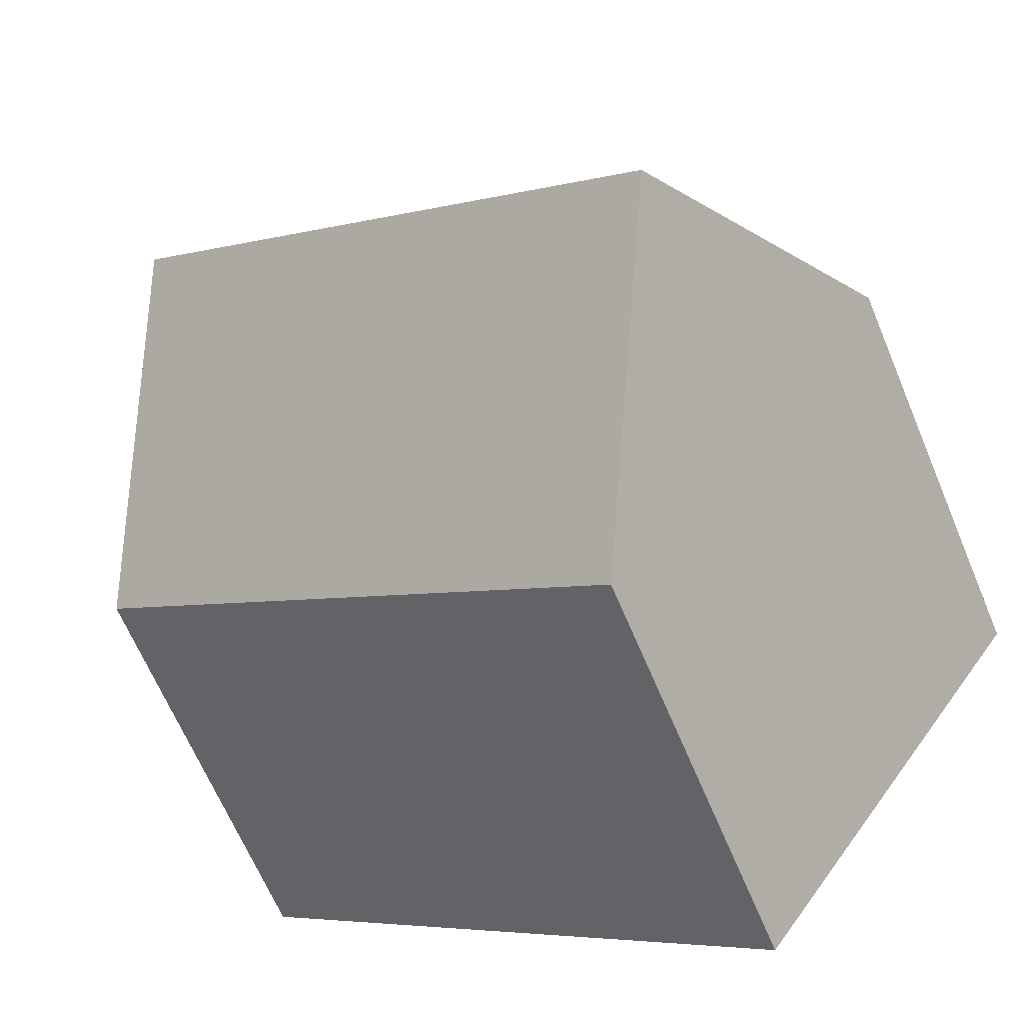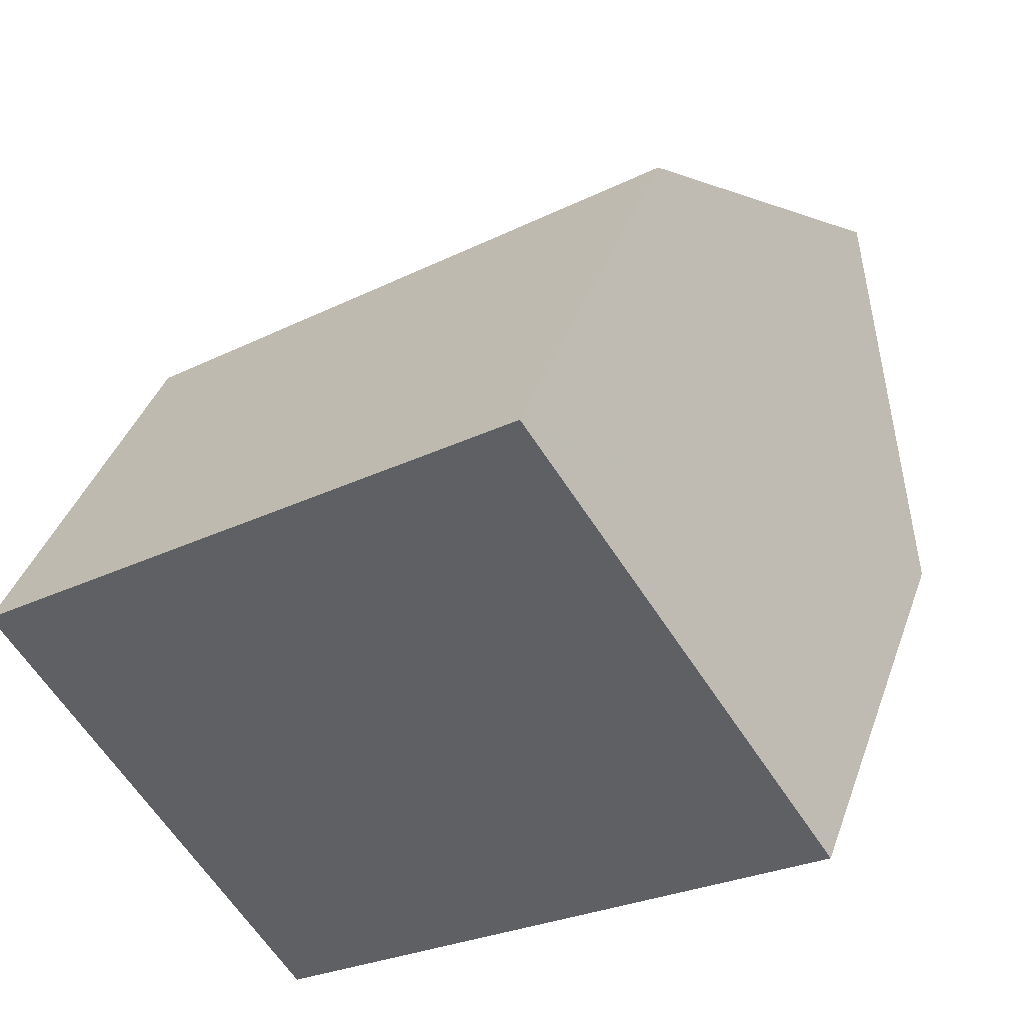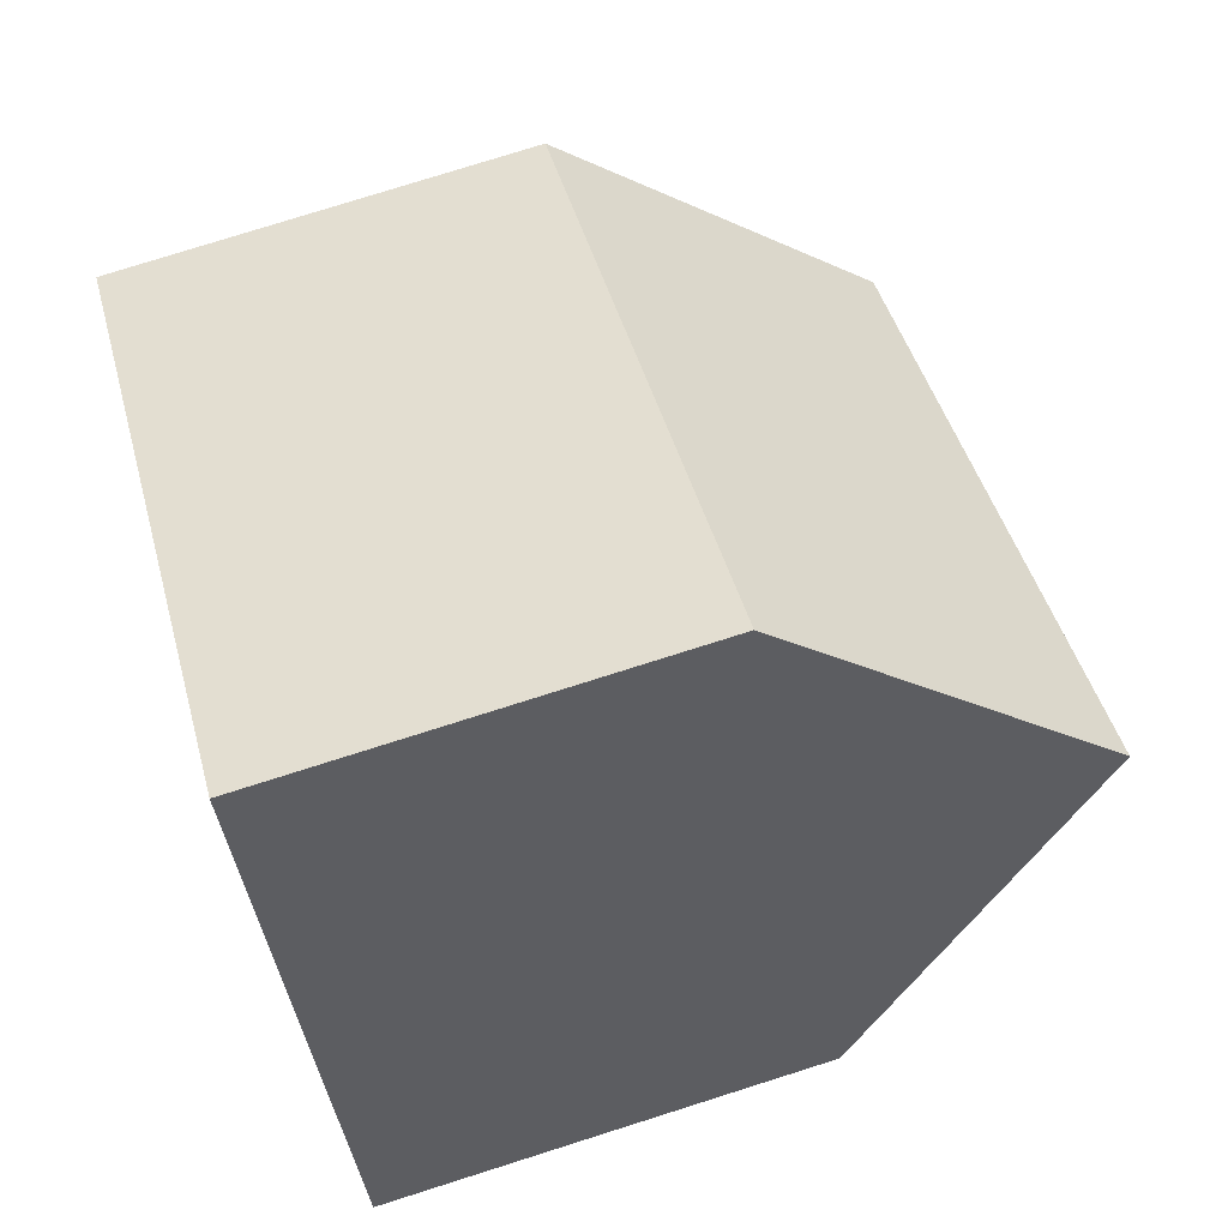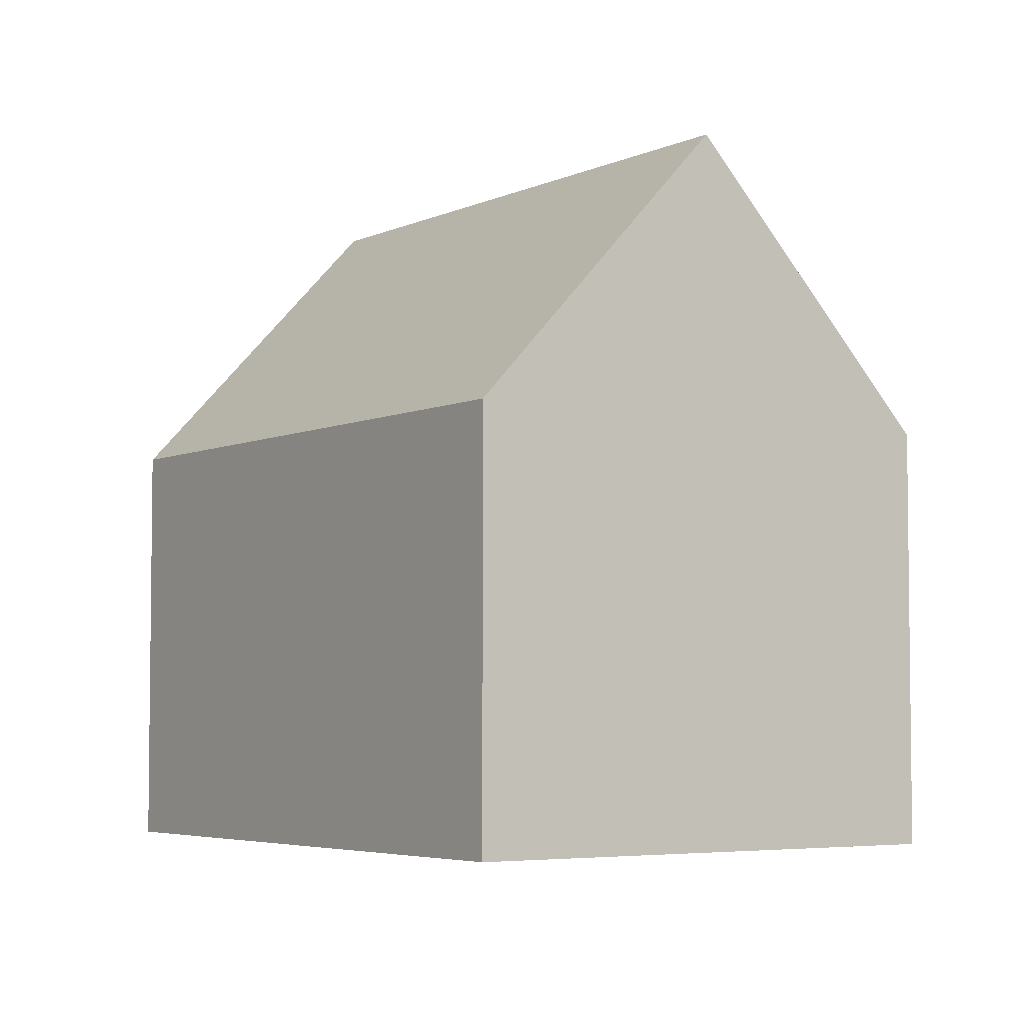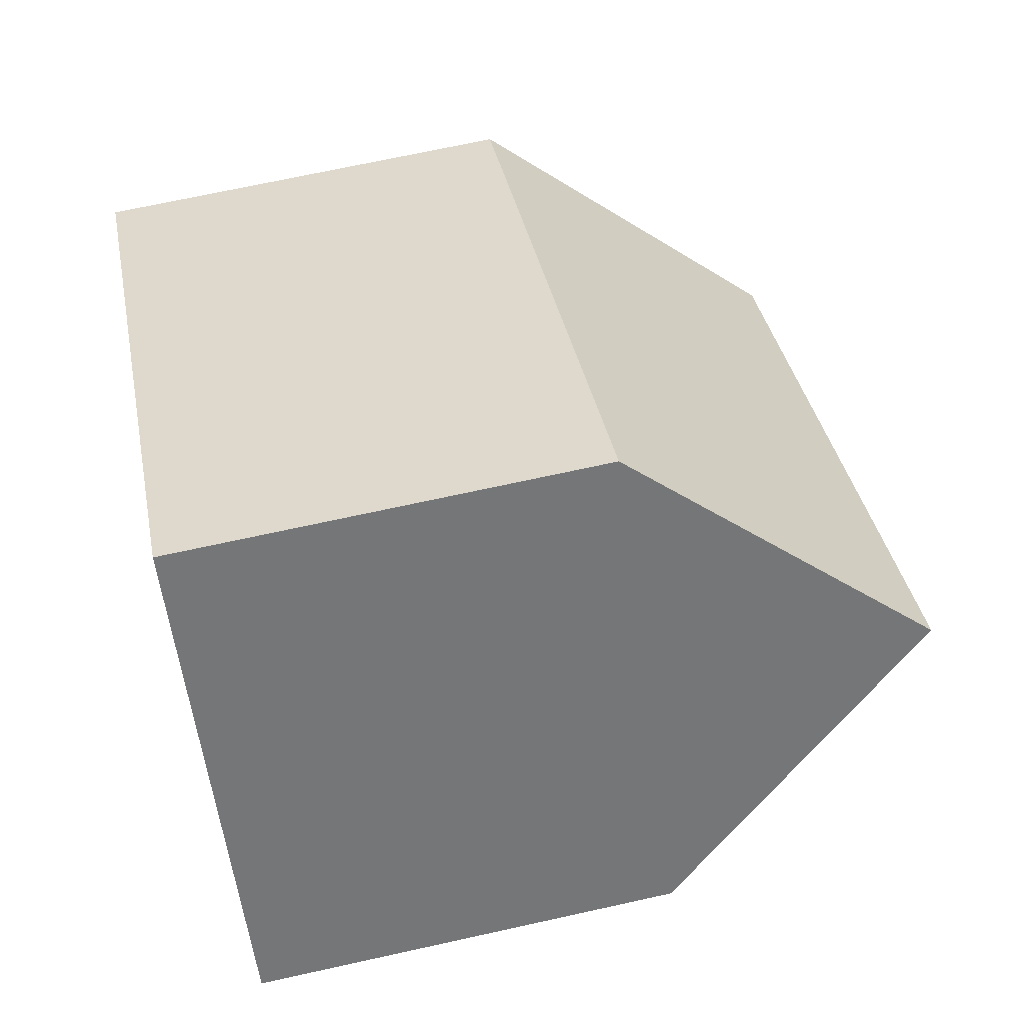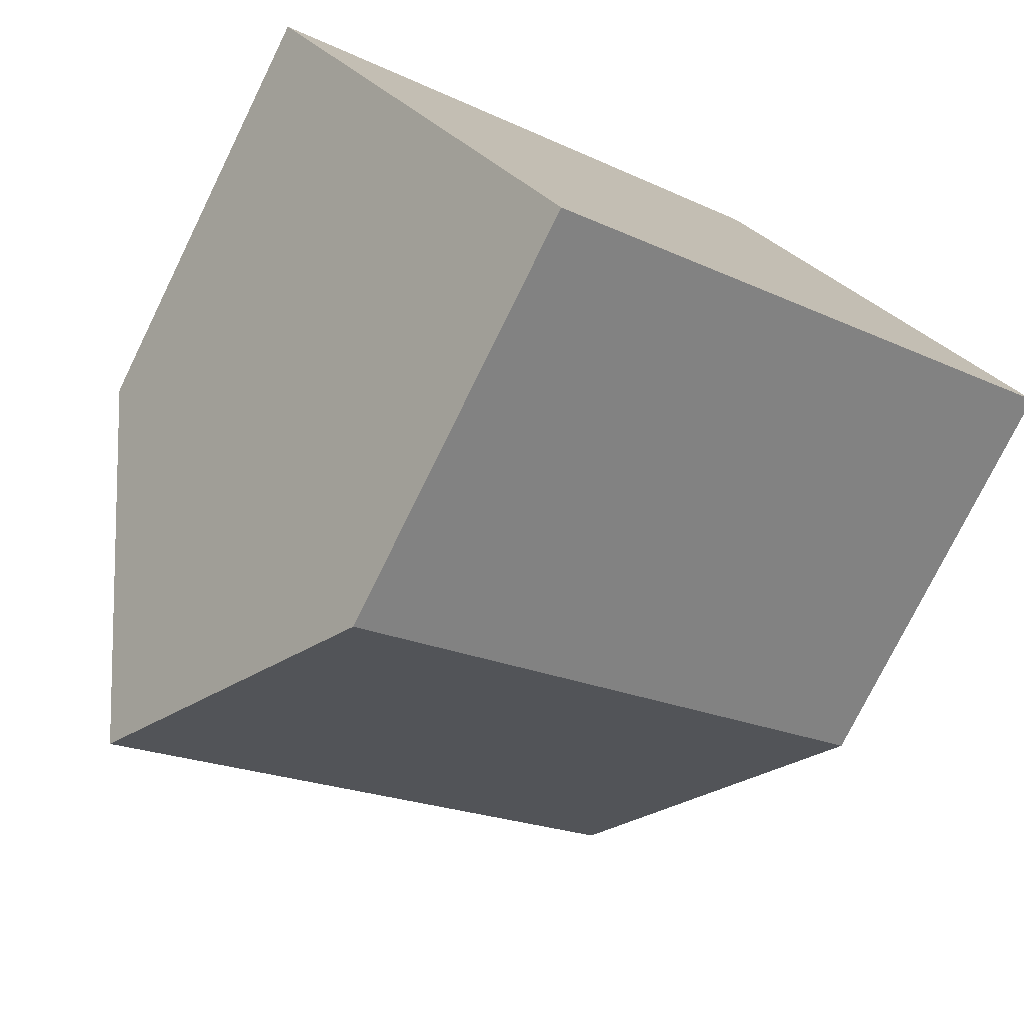
<metadata>
{"format":"obj","ext":"obj","renderer":"f3d","projection":"perspective","resolution":1024,"background":"white","views":[{"elev":-65.8,"azim":-157.2,"up":"+Z"},{"elev":39.6,"azim":18.6,"up":"+Z"},{"elev":78.1,"azim":72.5,"up":"+Z"},{"elev":-4.6,"azim":-159.4,"up":"+Y"},{"elev":69.2,"azim":77.5,"up":"+Z"},{"elev":-76.4,"azim":-26.2,"up":"+Z"}]}
</metadata>
<code>
v  16 15.94 3.76
v  6.614 10.05 -9.496
v  3.439 15.94 -4.938
v  6.878 9.558 -9.876
v  19.44 9.558 -1.178
v  19.18 10.04 -0.807
v  12.56 9.558 8.698
v  0.214 9.956 -0.308
v  0 9.558 5.853e-16
v  12.78 9.969 8.38
v  0 0 0
v  12.56 -5.326e-16 8.698
v  12.78 -5.131e-16 8.38
v  19.44 7.213e-17 -1.178
v  16 -2.302e-16 3.76
v  19.18 4.941e-17 -0.807
v  6.878 6.047e-16 -9.876
v  0.214 1.886e-17 -0.308
v  6.614 5.815e-16 -9.496
v  3.439 3.024e-16 -4.938
g defaultobject
f 1 2 3
f 2 1 4
f 4 1 5
f 5 1 6
f 7 8 9
f 8 7 3
f 3 7 10
f 3 10 1
f 11 7 9
f 7 11 12
f 10 6 1
f 6 10 7
f 6 7 12
f 6 12 5
f 5 12 13
f 5 13 14
f 14 13 15
f 14 15 16
f 14 4 5
f 4 14 17
f 2 8 3
f 8 2 4
f 8 4 17
f 8 17 9
f 9 17 18
f 9 18 11
f 18 17 19
f 18 19 20
f 16 17 14
f 17 16 19
f 19 16 15
f 19 15 20
f 20 15 13
f 20 13 18
f 18 13 12
f 18 12 11

</code>
